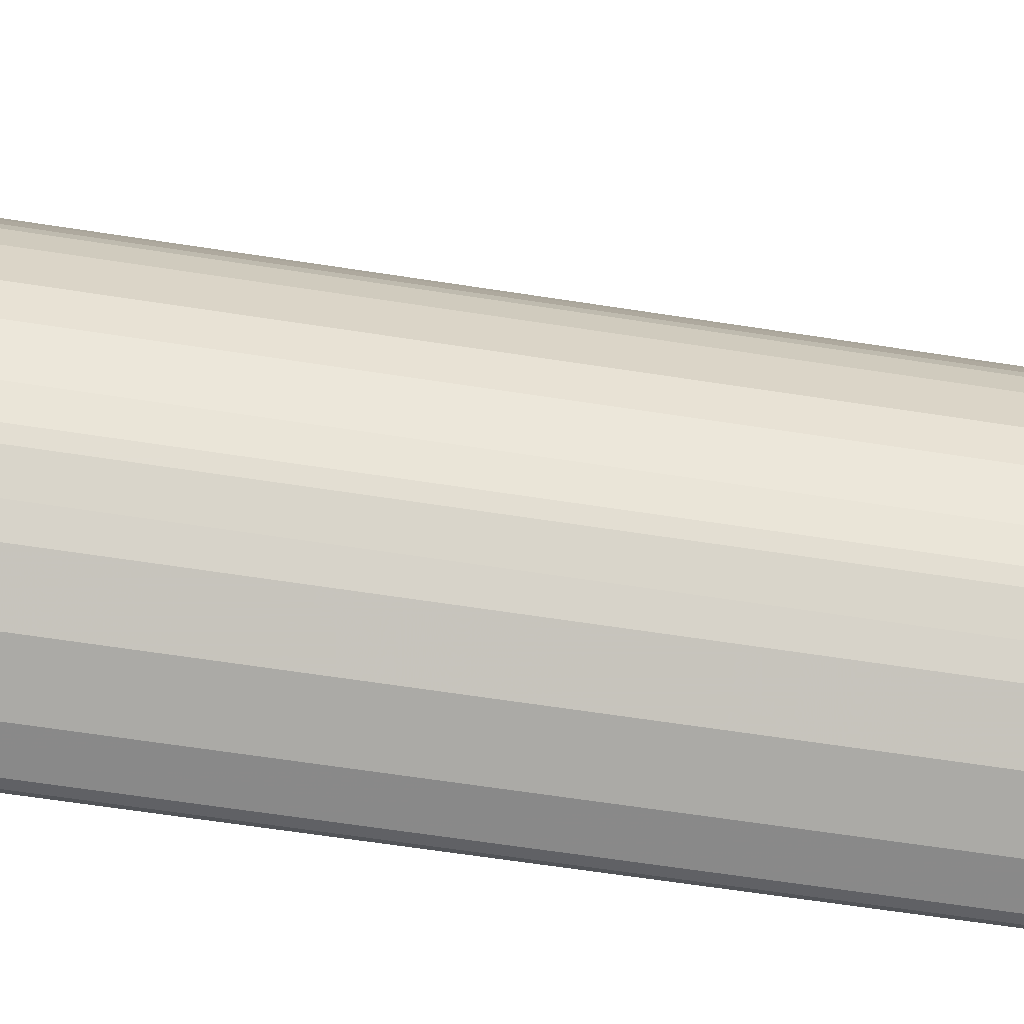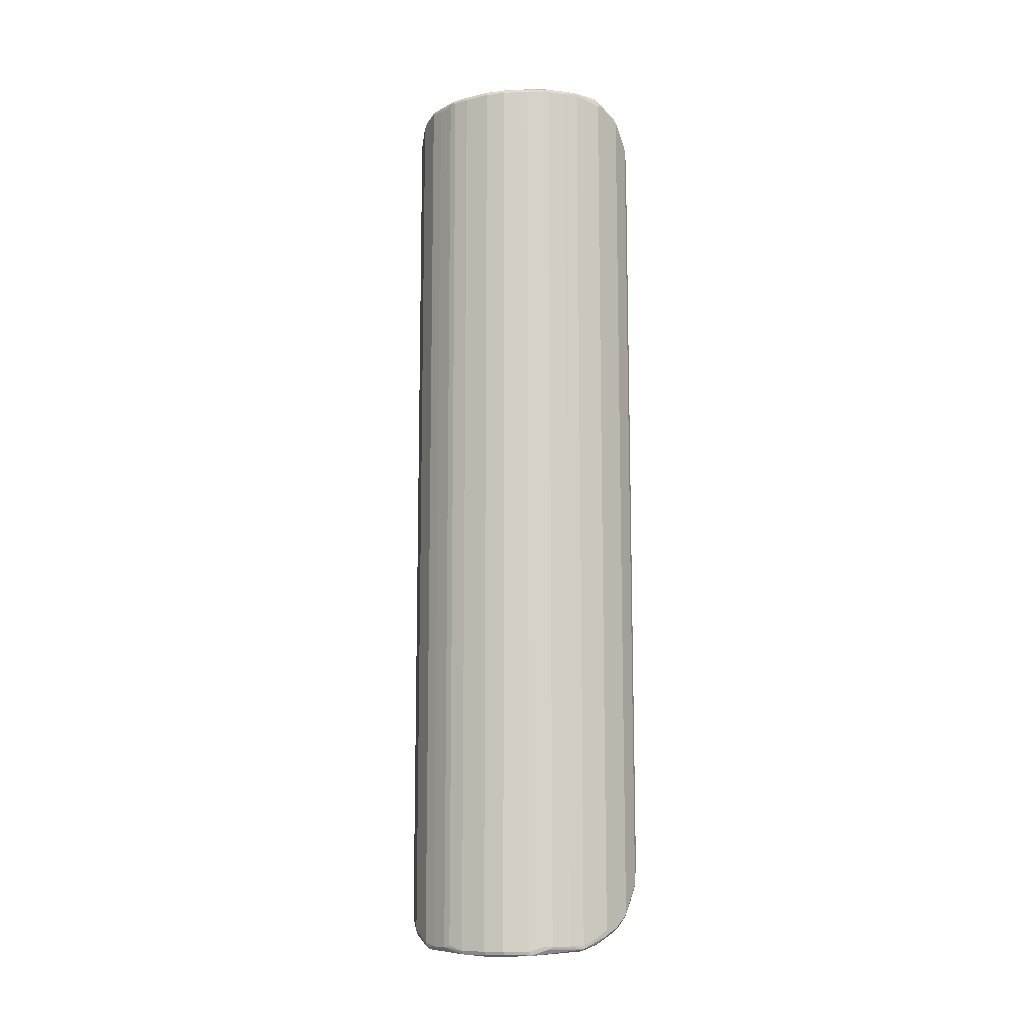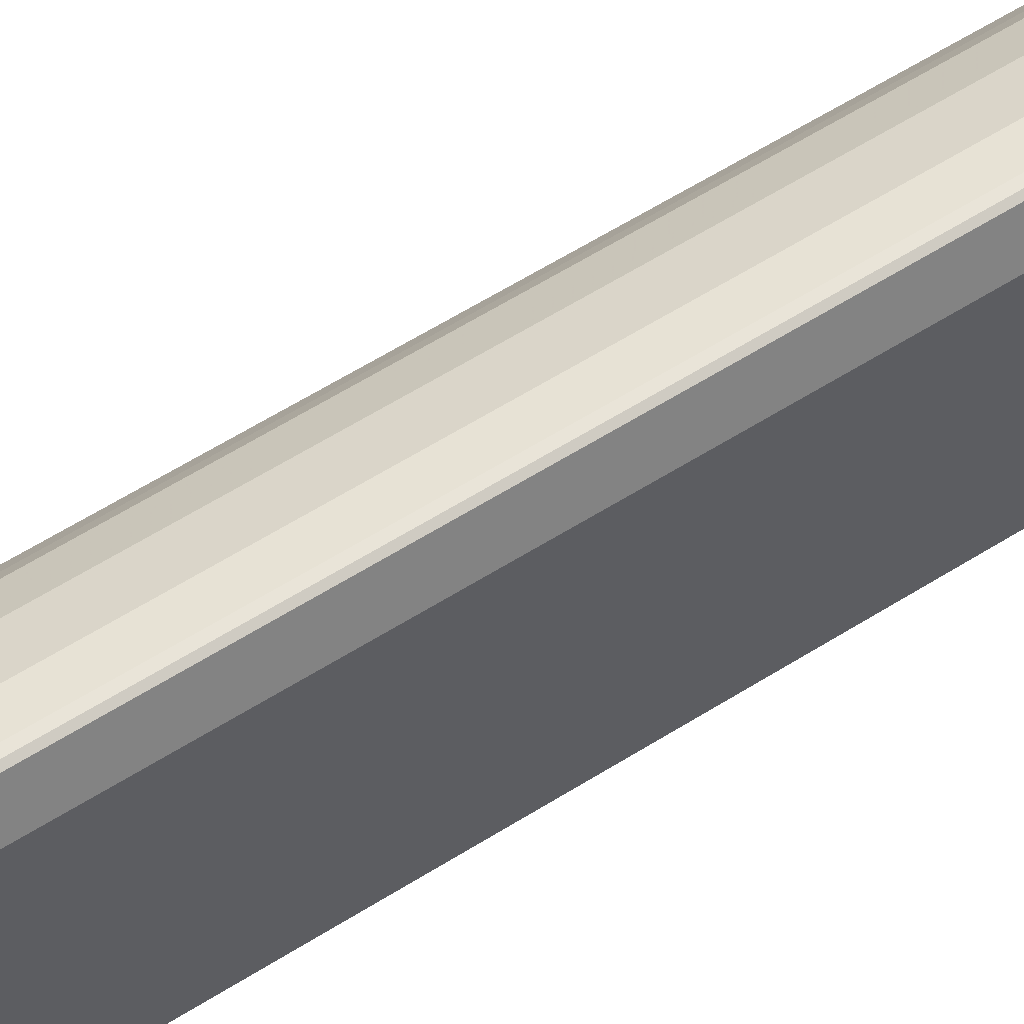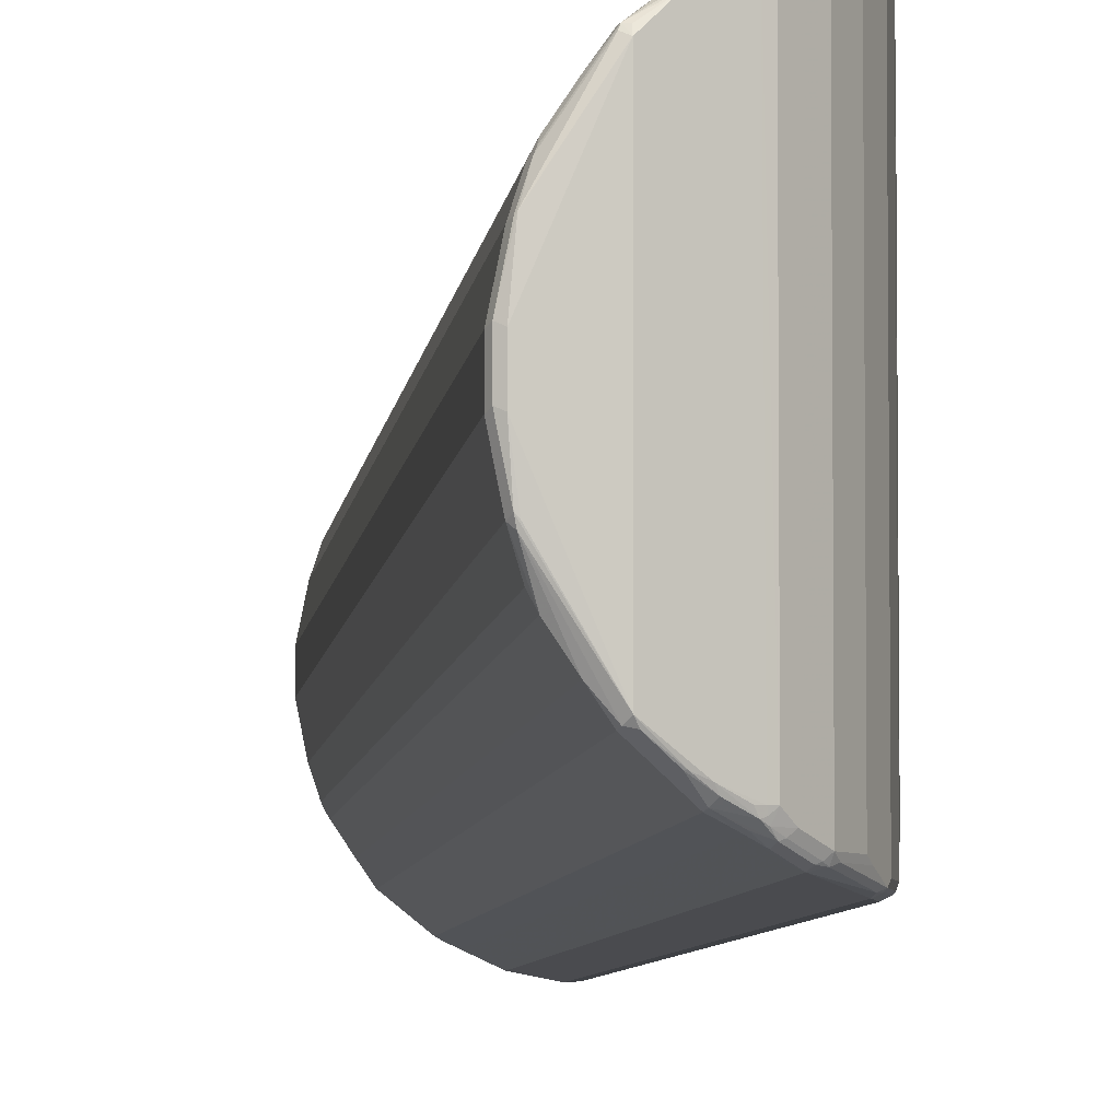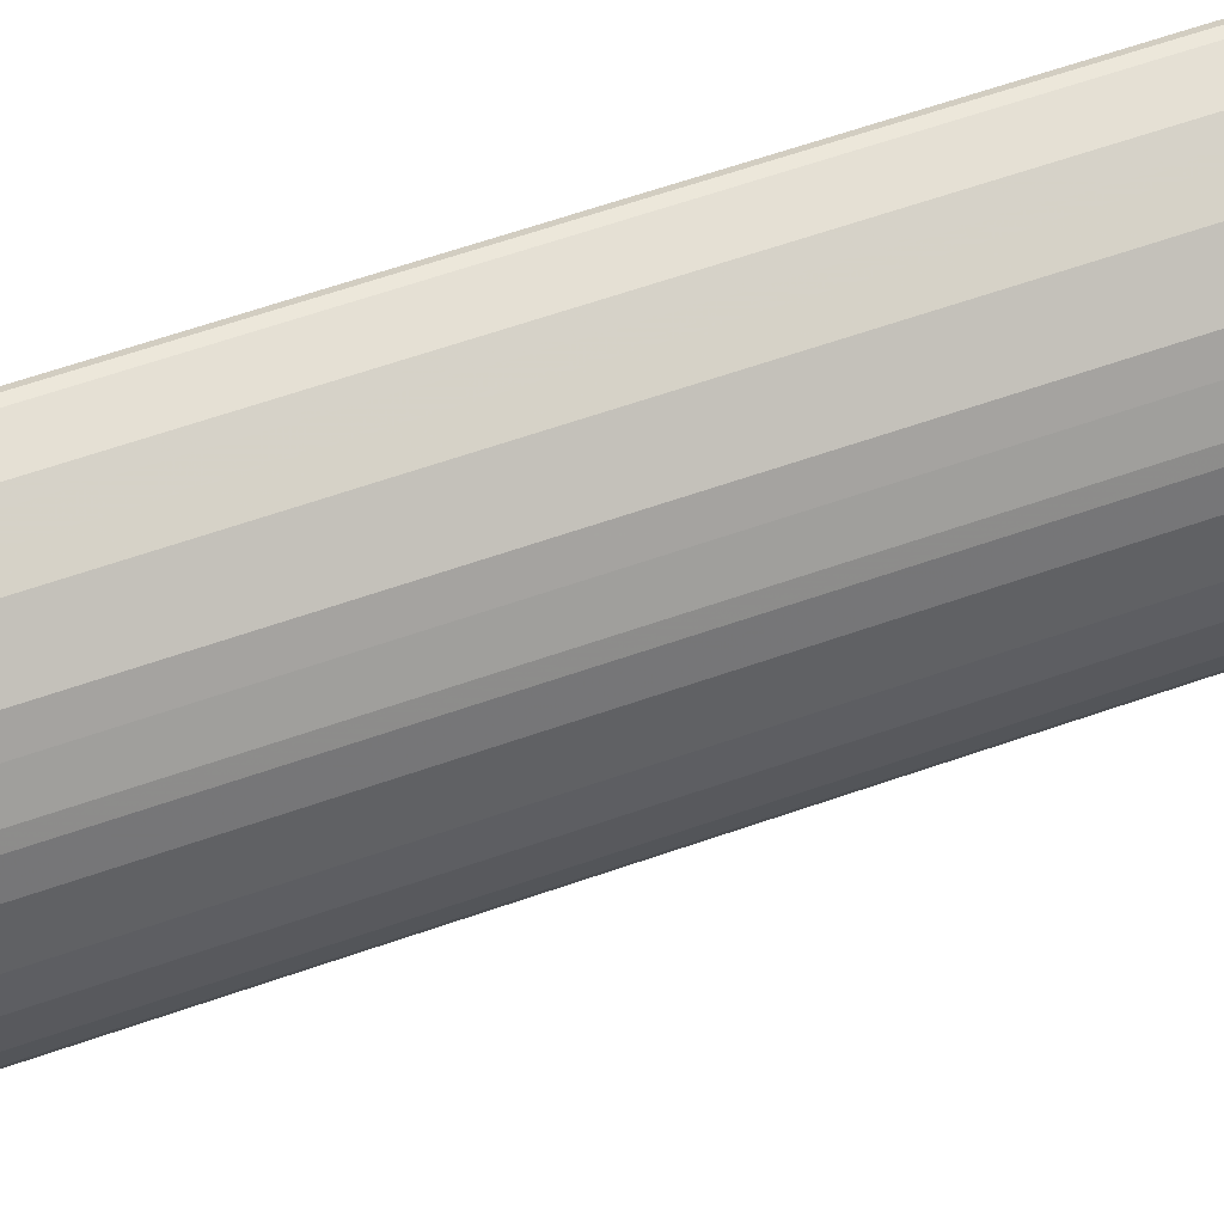
<metadata>
{"format":"obj","ext":"obj","renderer":"f3d","projection":"perspective","resolution":1024,"background":"white","views":[{"elev":-49.2,"azim":79.5,"up":"+Y"},{"elev":-11.7,"azim":107.5,"up":"+Z"},{"elev":60.7,"azim":-122.7,"up":"+Y"},{"elev":-5.5,"azim":174.7,"up":"+Y"},{"elev":53.5,"azim":68.6,"up":"+Y"}]}
</metadata>
<code>
v -0.08335 0.2501 0.8648
v -0.09378 0.2501 0.8334
v -0.1007 0.2466 0.8301
v -0.0903 0.2466 0.8612
v -0.08856 0.2448 0.87
v -0.08683 0.2431 0.8787
v -0.08161 0.2483 0.8734
v -0.04166 0.2396 0.9168
v -0.08335 0.2501 -0.8126
v -0.09378 0.2501 -0.7709
v -0.1042 0.2396 0.8334
v -0.09378 0.2396 0.8648
v -0.1007 0.2466 -0.7745
v -0.08683 -0.2362 0.8787
v -0.06597 0.2327 0.9098
v -0.05557 0.2327 0.9203
v -0.05035 0.2379 0.9151
v -0.03819 0.2362 0.9237
v -0.02083 0.2292 0.9273
v -0.03471 0.2362 0.9168
v -0.04166 0.2396 -0.8751
v -0.07814 0.2474 -0.8282
v -0.08335 0.2474 -0.8244
v -0.0903 0.2466 -0.8162
v -0.125 0.1876 0.7606
v -0.125 0.1771 0.7815
v -0.125 0.1563 0.7918
v -0.125 0.1979 0.6563
v -0.09378 -0.2396 0.8648
v -0.1042 0.2396 -0.7709
v -0.0903 -0.2431 0.8717
v -0.06597 -0.2257 0.9098
v -0.05557 -0.2257 0.9203
v -0.04514 0.2223 0.9307
v -0.0434 0.2309 0.929
v -0.02778 0.2257 0.9342
v -0.01736 0.2257 0.9342
v -0 0.2188 0.9376
v -0.006927 0.2223 0.9273
v -0.01562 0.2266 -0.9012
v -0.04166 0.2362 -0.882
v -0.05209 0.237 -0.8764
v -0.08856 0.2448 -0.8205
v -0.08683 0.2396 -0.8265
v -0.09378 0.2396 -0.8126
v -0.125 -0.1876 0.7918
v -0.125 0.1979 -0.6354
v -0.1042 -0.2396 0.8334
v -0.1042 -0.2396 -0.7709
v -0.08856 -0.2474 0.87
v -0.06945 -0.2327 0.9029
v -0.1007 -0.2431 0.8404
v -0.05904 -0.2327 0.9134
v -0.04861 -0.2327 0.9237
v -0.03819 -0.2223 0.9342
v -0.04514 -0.2153 0.9307
v -0.03819 0.2153 0.9342
v -0.03126 0.2188 0.9376
v -0.02257 0.2205 0.9395
v 0.01388 0.2049 0.955
v 0.003451 0.2153 0.9445
v 0.007809 0.2136 0.9429
v 0.01388 0.2118 0.9376
v 0.005189 0.2162 -0.9117
v -0.0104 0.2227 -0.9064
v -0.02083 0.2257 -0.9029
v -0.04688 0.2344 -0.883
v -0.05557 0.2292 -0.8787
v -0.0573 0.2344 -0.8725
v -0.08073 -0.2344 -0.8387
v -0.0764 0.2292 -0.8473
v -0.09116 -0.2448 -0.8179
v -0.09378 -0.2396 -0.8126
v -0.125 -0.1979 0.7815
v -0.125 -0.1979 -0.6354
v -0.1007 -0.2466 0.8334
v -0.1016 -0.2448 -0.7762
v -0.07814 -0.2474 0.8804
v -0.0573 -0.237 0.9117
v -0.06771 -0.237 0.9012
v -0.09897 -0.2474 0.8387
v -0.09378 -0.2501 0.8334
v -0.08335 -0.2501 0.8648
v -0.04688 -0.237 0.922
v -0.04166 -0.2279 0.9299
v -0.03645 -0.2266 0.9325
v 0.0104 -0.1979 0.9586
v 0.0104 0.1979 0.9586
v -0.001713 0.2101 0.9498
v 0.02213 0.1979 0.956
v 0.01821 0.2032 0.9534
v 0.009106 0.211 0.9481
v 0.02431 0.2014 0.9481
v 0.05904 0.1737 0.9481
v 0.01388 0.2118 -0.9064
v 0.0104 0.2123 -0.9168
v -0 0.2084 -0.9207
v -0.02083 0.2188 -0.9104
v -0.02605 0.224 -0.9038
v -0.04166 0.2292 -0.8896
v -0.03471 0.2188 -0.8995
v -0.05557 -0.2292 -0.8787
v -0.0764 -0.2292 -0.8473
v -0.0599 -0.2344 -0.87
v -0.08465 -0.2474 -0.8231
v -0.0903 -0.2466 -0.8126
v -0.1007 -0.2466 -0.7709
v -0.04166 -0.2396 0.9168
v -0.09378 -0.2501 -0.7709
v -0.08335 -0.2501 -0.8126
v -0.04166 -0.2362 0.9237
v -0.03126 -0.2257 0.9342
v 0.005189 -0.2058 0.9534
v 0.0104 -0.2049 0.955
v 0.01562 -0.2032 0.956
v 0.05209 -0.1667 0.9586
v 0.05209 0.1667 0.9586
v 0.05557 0.1737 0.955
v 0.0599 0.1719 0.9534
v 0.0764 0.1493 0.9481
v 0.05904 0.1737 -0.9376
v 0.0573 0.1745 -0.9429
v 0.02605 0.1953 -0.9325
v 0.02605 0.1927 -0.9352
v -0.01562 0.2136 -0.9143
v -0.02431 0.2084 -0.9098
v -0.03471 -0.2188 -0.8995
v -0.04947 -0.2344 -0.8804
v -0.05339 -0.237 -0.8751
v -0.02864 -0.224 -0.9012
v -0.04166 -0.2396 -0.8751
v -0.03471 -0.2362 0.9203
v -0.02083 -0.2257 0.9342
v 0 -0.2153 0.9445
v 0.0573 -0.1719 0.956
v 0.005189 -0.2136 0.9455
v 0.0104 -0.211 0.9468
v 0.01736 -0.2049 0.9515
v 0.05904 -0.1737 0.9515
v 0.09378 -0.1042 0.9586
v 0.07814 -0.1407 0.956
v 0.09378 0.1042 0.9586
v 0.09508 0.1146 0.956
v 0.07422 0.1458 0.956
v 0.08073 0.1407 0.9534
v 0.09723 0.1181 0.9481
v 0.0764 0.1493 -0.9376
v 0.07814 0.1432 -0.9429
v 0.05904 0.1702 -0.9445
v 0.05209 0.1667 -0.9481
v 0.05209 0.1737 -0.9445
v 0.05209 -0.1667 -0.9481
v 0.03819 -0.1667 -0.9412
v 0.0104 -0.1979 -0.9273
v -0.01736 -0.2084 -0.9134
v -0.02431 -0.2084 -0.9098
v -0.01953 -0.2188 -0.9091
v -0.04514 -0.2362 -0.882
v -0.02431 -0.2257 -0.9029
v -0.02083 -0.2292 -0.8959
v -0.006927 -0.2223 -0.8995
v -0.03471 -0.2362 -0.8717
v -0.006927 -0.2223 0.9237
v -0.01388 -0.2257 0.9307
v 0.006927 -0.2153 0.9412
v -0.01562 -0.224 0.9352
v 0.0764 -0.1493 0.9445
v 0.09723 -0.1181 0.9445
v 0.1007 -0.1111 0.9515
v 0.01388 -0.2118 0.9342
v 0.05904 -0.1737 -0.9342
v 0.09897 -0.1094 0.956
v 0.1094 -0.07814 0.956
v 0.1042 -0.0729 0.9586
v 0.1042 0.0729 0.9586
v 0.1111 0.0729 0.955
v 0.1007 0.1042 0.955
v 0.1016 0.1094 0.9534
v 0.09723 0.1181 -0.9376
v 0.09897 0.112 -0.9429
v 0.1007 0.1077 -0.9445
v 0.1094 0.07814 -0.956
v 0.1146 0.02081 -0.9586
v 0.04861 -0.1737 -0.9445
v 0.02343 -0.1927 -0.9325
v 0.02431 -0.1876 -0.9342
v 0.1146 -0.02081 -0.9586
v 0.1077 -0.0729 -0.955
v 0.1111 -0.06942 -0.955
v 0.1094 -0.07814 -0.9534
v 0.0573 -0.1719 -0.9429
v 0.006927 -0.2049 -0.9237
v -0.01388 -0.2153 -0.9134
v -0.0104 -0.2084 -0.9168
v -0.01821 -0.2136 -0.9117
v 0.01214 -0.2101 -0.9186
v -0.008665 -0.2205 -0.9081
v 0 -0.2188 -0.9064
v 0.01388 -0.2118 -0.9098
v 0 -0.2188 0.9376
v 0.0764 -0.1493 -0.9412
v 0.09723 -0.1181 -0.9412
v 0.1111 -0.07985 0.9515
v 0.1042 -0.1042 0.9481
v 0.1198 -0.02605 0.956
v 0.1146 -0.0729 0.9481
v 0.1111 -0.0729 0.955
v 0.1146 -0.02081 0.9586
v 0.1146 0.02081 0.9586
v 0.1216 0.02081 0.955
v 0.112 0.07814 0.9534
v 0.1146 0.0729 0.9481
v 0.1042 0.1042 0.9481
v 0.1042 0.1042 -0.9376
v 0.1111 0.07637 -0.955
v 0.1216 0.02428 -0.955
v 0.02605 -0.1927 -0.9325
v 0.1216 -0.01733 -0.955
v 0.1146 -0.0729 -0.9481
v 0.1042 -0.1042 -0.9376
v 0.1216 -0.02081 0.955
v 0.125 -0.02081 0.9481
v 0.1224 0.02605 0.9534
v 0.125 0.02081 0.9481
v 0.1146 0.0729 -0.9481
v 0.125 0.02081 -0.9481
v 0.125 -0.02081 -0.9481
f 1 2 3
f 1 3 4
f 1 4 5
f 1 5 6
f 1 6 7
f 1 7 8
f 1 8 21
f 1 21 9
f 1 9 10
f 1 10 2
f 2 10 13
f 2 13 3
f 3 11 12
f 3 12 5
f 3 5 4
f 3 13 30
f 3 30 47
f 3 47 28
f 3 28 11
f 5 12 6
f 6 12 29
f 6 29 31
f 6 31 14
f 6 14 32
f 6 32 15
f 6 15 16
f 6 16 17
f 6 17 7
f 7 17 8
f 8 17 16
f 8 16 18
f 8 18 37
f 8 37 19
f 8 19 39
f 8 39 20
f 8 20 40
f 8 40 21
f 9 21 22
f 9 22 23
f 9 23 24
f 9 24 10
f 10 24 13
f 11 25 26
f 11 26 27
f 11 27 12
f 11 28 25
f 12 27 46
f 12 46 29
f 13 24 45
f 13 45 30
f 14 31 51
f 14 51 32
f 15 32 33
f 15 33 16
f 16 33 56
f 16 56 34
f 16 34 35
f 16 35 18
f 18 35 36
f 18 36 37
f 19 37 38
f 19 38 39
f 20 39 40
f 21 40 41
f 21 41 42
f 21 42 22
f 22 42 23
f 23 43 24
f 23 42 69
f 23 69 43
f 24 43 44
f 24 44 45
f 25 28 47
f 25 47 75
f 25 75 74
f 25 74 46
f 25 46 27
f 25 27 26
f 29 46 48
f 29 48 52
f 29 52 31
f 30 45 73
f 30 73 49
f 30 49 75
f 30 75 47
f 31 50 80
f 31 80 51
f 31 52 81
f 31 81 50
f 32 51 53
f 32 53 33
f 33 53 54
f 33 54 55
f 33 55 56
f 34 56 55
f 34 55 57
f 34 57 88
f 34 88 58
f 34 58 35
f 35 58 88
f 35 88 59
f 35 59 36
f 36 59 37
f 37 59 60
f 37 60 61
f 37 61 38
f 38 61 62
f 38 62 63
f 38 63 39
f 39 63 40
f 40 64 65
f 40 65 66
f 40 66 41
f 40 63 64
f 41 66 99
f 41 99 67
f 41 67 42
f 42 67 68
f 42 68 69
f 43 69 68
f 43 68 44
f 44 70 45
f 44 68 71
f 44 71 70
f 45 70 72
f 45 72 73
f 46 74 48
f 48 76 52
f 48 74 75
f 48 75 49
f 48 49 77
f 48 77 107
f 48 107 76
f 49 73 77
f 50 78 84
f 50 84 79
f 50 79 80
f 50 81 82
f 50 82 83
f 50 83 78
f 51 80 79
f 51 79 53
f 52 76 81
f 53 79 84
f 53 84 54
f 54 84 85
f 54 85 55
f 55 85 86
f 55 86 87
f 55 87 88
f 55 88 57
f 59 88 89
f 59 89 60
f 60 90 91
f 60 91 92
f 60 92 61
f 60 89 88
f 60 88 90
f 61 92 62
f 62 92 63
f 63 92 93
f 63 93 94
f 63 94 121
f 63 121 95
f 63 95 64
f 64 95 96
f 64 96 65
f 65 96 97
f 65 97 98
f 65 98 66
f 66 98 99
f 67 100 68
f 67 99 98
f 67 98 100
f 68 100 98
f 68 98 101
f 68 101 127
f 68 127 102
f 68 102 103
f 68 103 71
f 70 71 103
f 70 103 102
f 70 102 104
f 70 104 72
f 72 104 105
f 72 105 106
f 72 106 77
f 72 77 73
f 76 82 81
f 76 107 109
f 76 109 82
f 77 106 107
f 78 108 84
f 78 83 108
f 82 109 110
f 82 110 83
f 83 110 131
f 83 131 108
f 84 111 86
f 84 86 85
f 84 108 111
f 86 112 113
f 86 113 87
f 86 111 112
f 87 113 114
f 87 114 115
f 87 115 116
f 87 116 140
f 87 140 174
f 87 174 208
f 87 208 209
f 87 209 175
f 87 175 142
f 87 142 117
f 87 117 88
f 88 117 90
f 90 118 119
f 90 119 91
f 90 117 118
f 91 119 93
f 91 93 92
f 93 119 94
f 94 119 120
f 94 120 147
f 94 147 121
f 95 121 122
f 95 122 96
f 96 122 123
f 96 123 124
f 96 124 97
f 97 124 98
f 98 125 126
f 98 126 101
f 98 124 125
f 101 126 156
f 101 156 127
f 102 128 129
f 102 129 104
f 102 127 130
f 102 130 128
f 104 129 105
f 105 110 106
f 105 129 131
f 105 131 110
f 106 110 109
f 106 109 107
f 108 132 111
f 108 131 162
f 108 162 132
f 111 132 133
f 111 133 112
f 112 133 114
f 112 114 113
f 114 133 134
f 114 134 115
f 115 135 116
f 115 134 136
f 115 136 137
f 115 137 138
f 115 138 139
f 115 139 135
f 116 135 141
f 116 141 140
f 117 142 143
f 117 143 144
f 117 144 118
f 118 144 119
f 119 145 146
f 119 146 120
f 119 144 143
f 119 143 145
f 120 146 179
f 120 179 147
f 121 147 122
f 122 148 149
f 122 149 150
f 122 150 151
f 122 151 124
f 122 124 123
f 122 147 179
f 122 179 148
f 124 151 150
f 124 150 152
f 124 152 153
f 124 153 154
f 124 154 125
f 125 154 155
f 125 155 156
f 125 156 126
f 127 156 157
f 127 157 130
f 128 158 129
f 128 130 159
f 128 159 158
f 129 158 131
f 130 157 159
f 131 158 159
f 131 159 160
f 131 160 161
f 131 161 162
f 132 163 164
f 132 164 200
f 132 200 165
f 132 165 166
f 132 166 133
f 132 162 161
f 132 161 163
f 133 166 136
f 133 136 134
f 135 139 141
f 136 166 165
f 136 165 137
f 137 165 138
f 138 165 139
f 139 167 168
f 139 168 169
f 139 169 141
f 139 165 170
f 139 170 199
f 139 199 171
f 139 171 201
f 139 201 167
f 140 141 172
f 140 172 173
f 140 173 174
f 141 169 172
f 142 175 176
f 142 176 177
f 142 177 143
f 143 177 178
f 143 178 145
f 145 178 146
f 146 178 213
f 146 213 214
f 146 214 179
f 148 180 181
f 148 181 149
f 148 179 180
f 149 181 182
f 149 182 150
f 150 182 183
f 150 183 187
f 150 187 152
f 152 184 185
f 152 185 186
f 152 186 154
f 152 154 153
f 152 187 188
f 152 188 189
f 152 189 190
f 152 190 191
f 152 191 184
f 154 192 193
f 154 193 194
f 154 194 155
f 154 186 185
f 154 185 192
f 155 195 156
f 155 194 193
f 155 193 195
f 156 195 157
f 157 195 193
f 157 193 159
f 159 193 196
f 159 196 197
f 159 197 160
f 160 197 196
f 160 196 198
f 160 198 161
f 161 198 199
f 161 199 170
f 161 170 163
f 163 170 200
f 163 200 164
f 165 200 170
f 167 201 202
f 167 202 168
f 168 202 220
f 168 220 204
f 168 204 169
f 169 203 173
f 169 173 172
f 169 204 206
f 169 206 203
f 171 199 196
f 171 196 191
f 171 191 201
f 173 205 208
f 173 208 174
f 173 203 206
f 173 206 207
f 173 207 221
f 173 221 205
f 175 209 210
f 175 210 176
f 176 210 223
f 176 223 211
f 176 211 178
f 176 178 177
f 178 211 212
f 178 212 213
f 179 214 181
f 179 181 180
f 181 214 225
f 181 225 215
f 181 215 182
f 182 215 216
f 182 216 183
f 183 216 218
f 183 218 187
f 184 191 217
f 184 217 185
f 185 217 192
f 187 218 189
f 187 189 188
f 189 218 227
f 189 227 219
f 189 219 190
f 190 219 202
f 190 202 201
f 190 201 191
f 191 196 217
f 192 196 193
f 192 217 196
f 196 199 198
f 202 219 220
f 204 220 219
f 204 219 206
f 205 221 210
f 205 210 209
f 205 209 208
f 206 222 221
f 206 221 207
f 206 219 227
f 206 227 222
f 210 221 223
f 211 223 224
f 211 224 212
f 212 224 226
f 212 226 225
f 212 225 214
f 212 214 213
f 215 225 226
f 215 226 216
f 216 226 227
f 216 227 218
f 221 222 223
f 222 224 223
f 222 227 226
f 222 226 224

</code>
